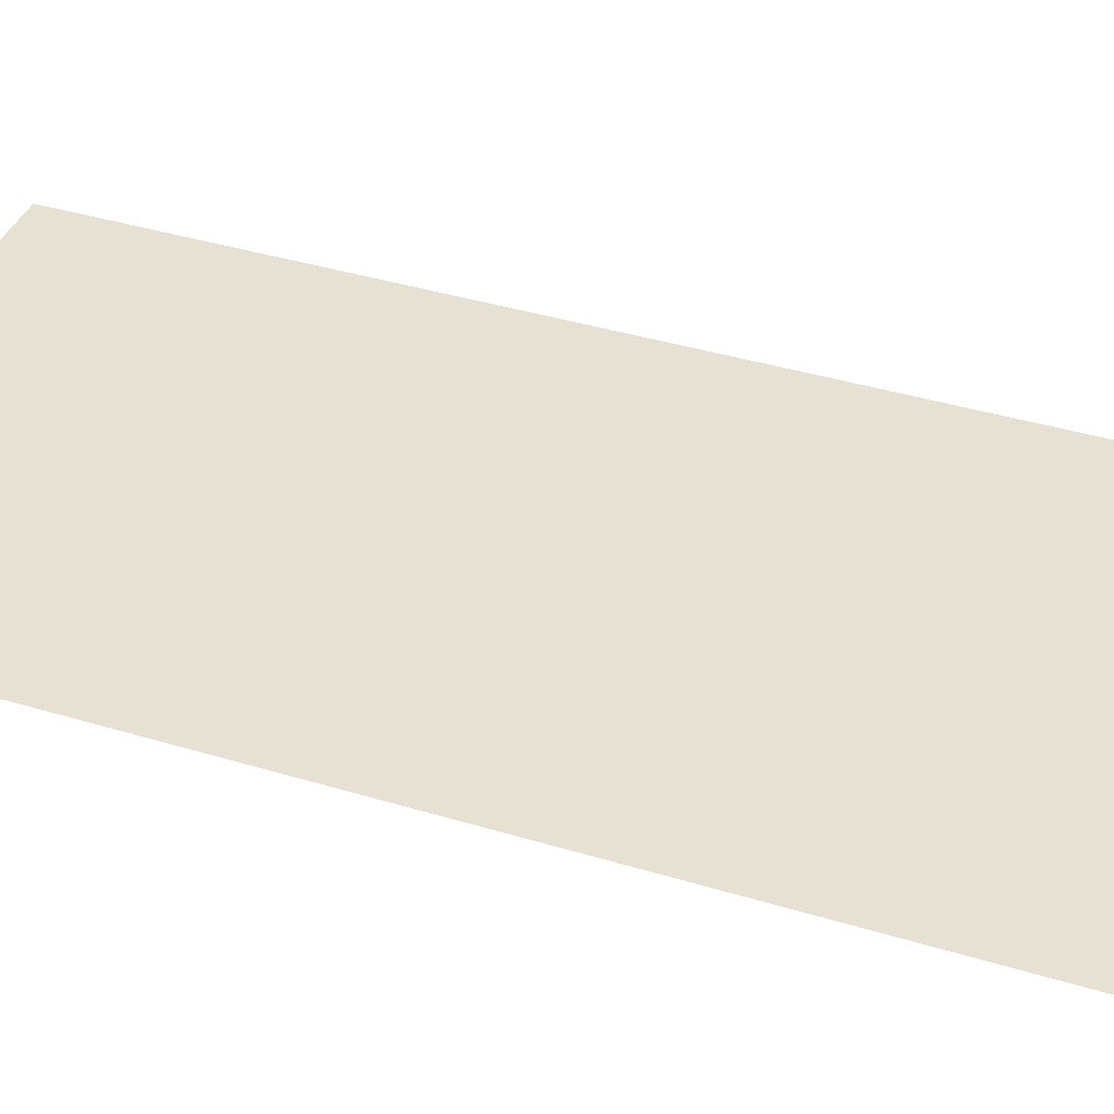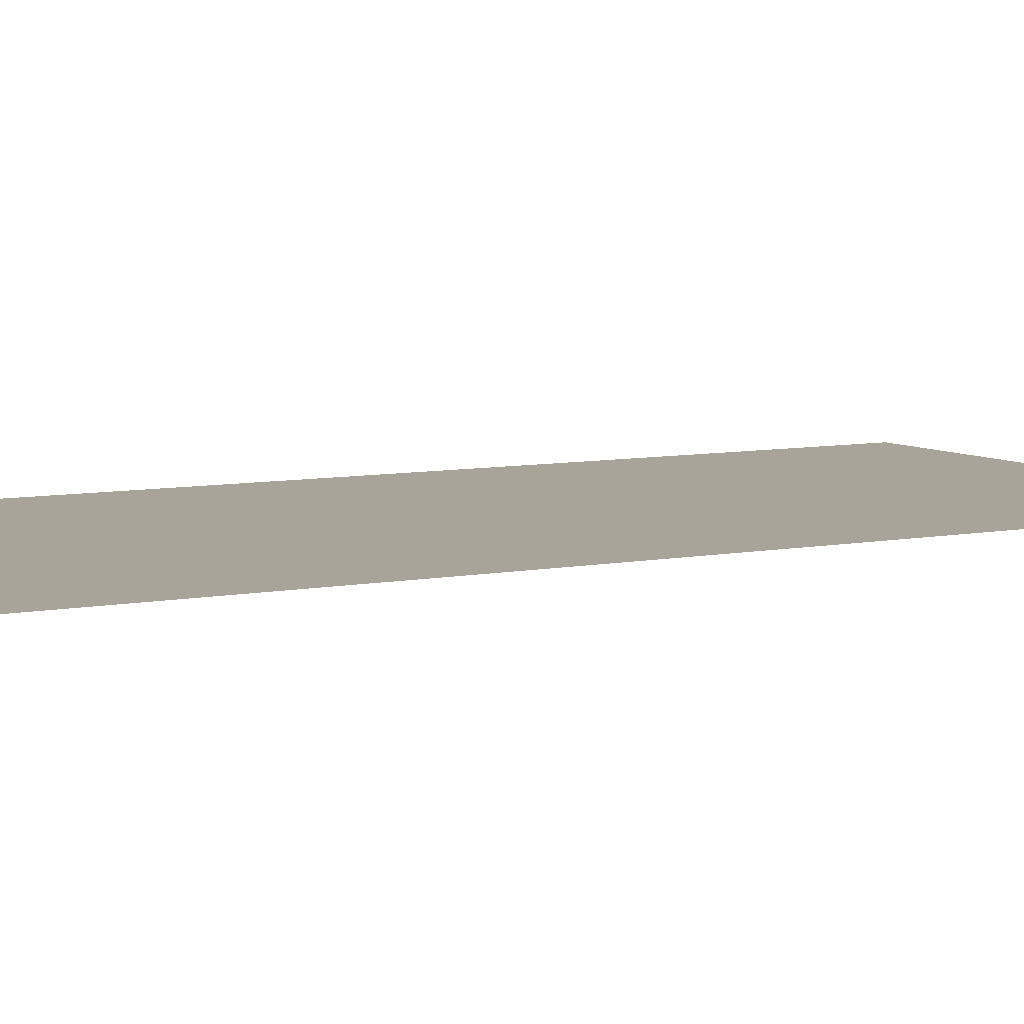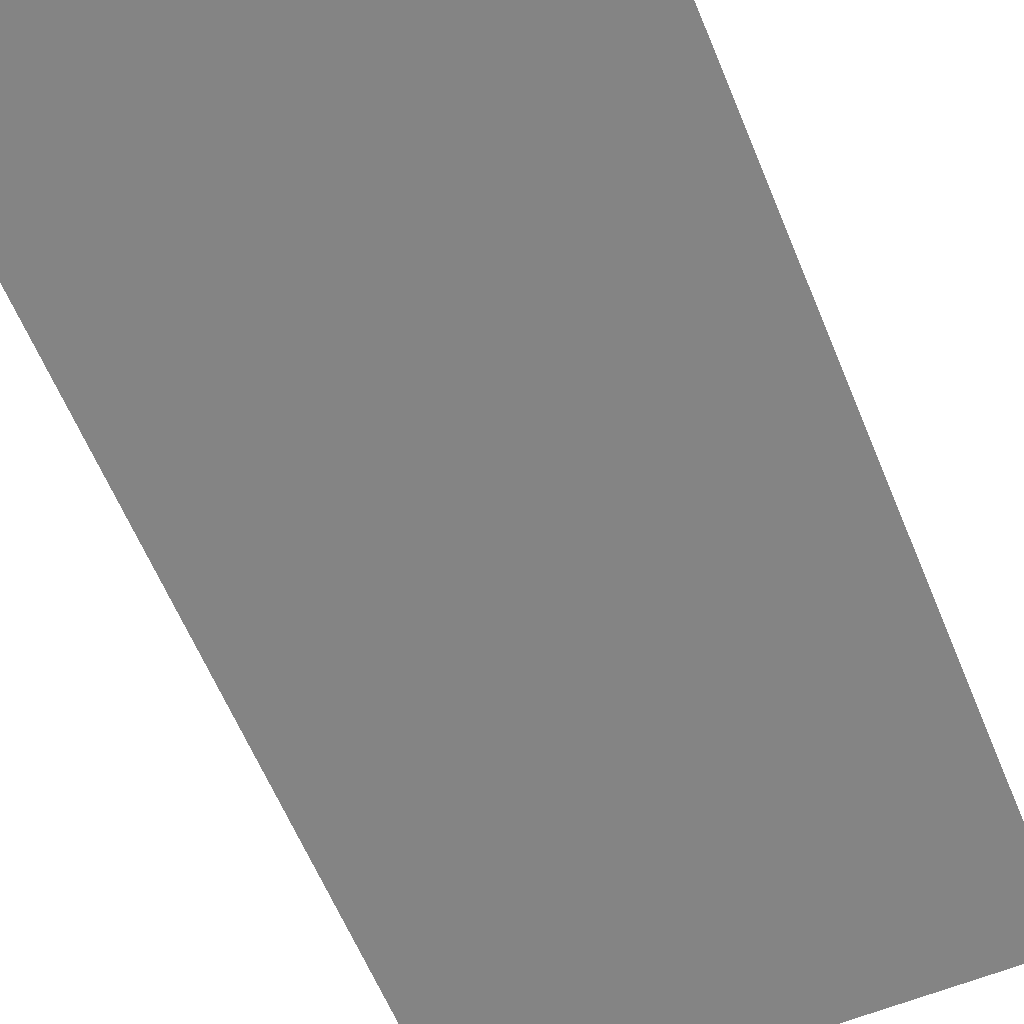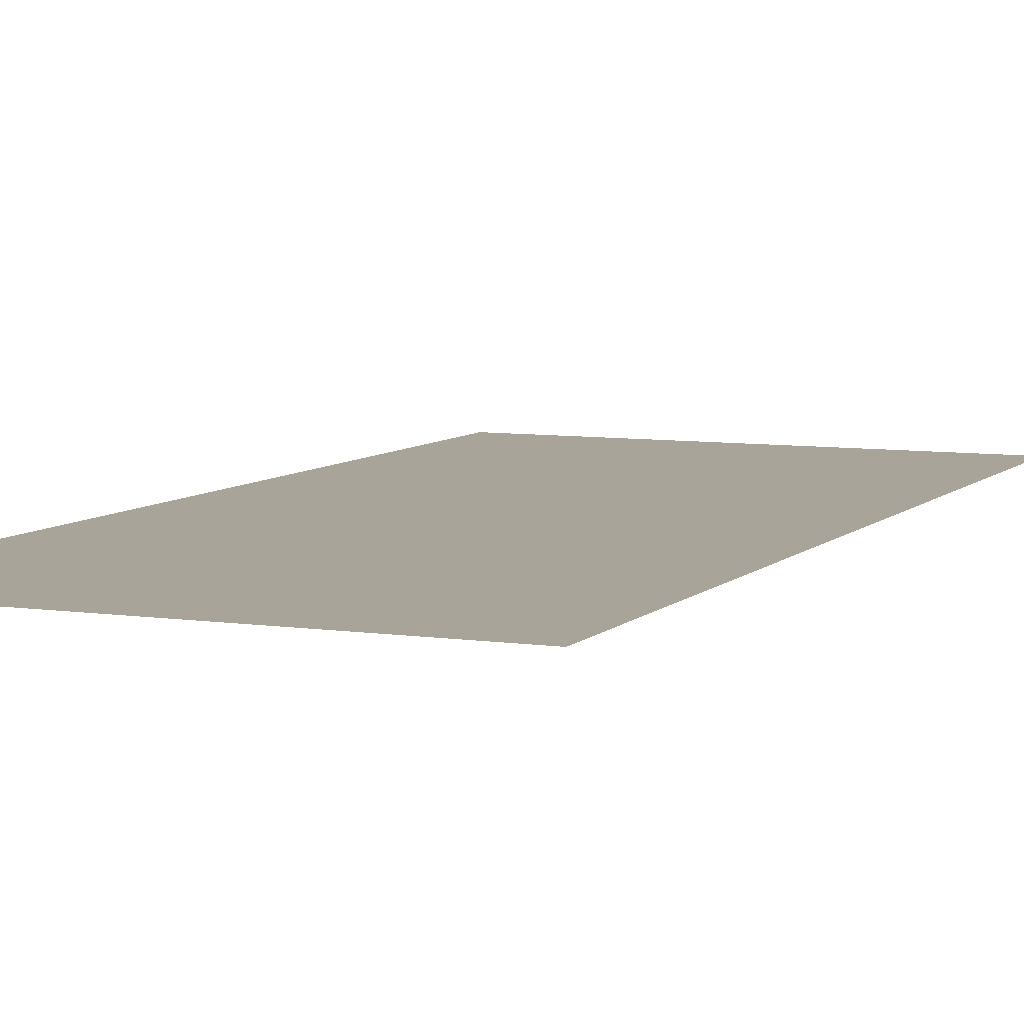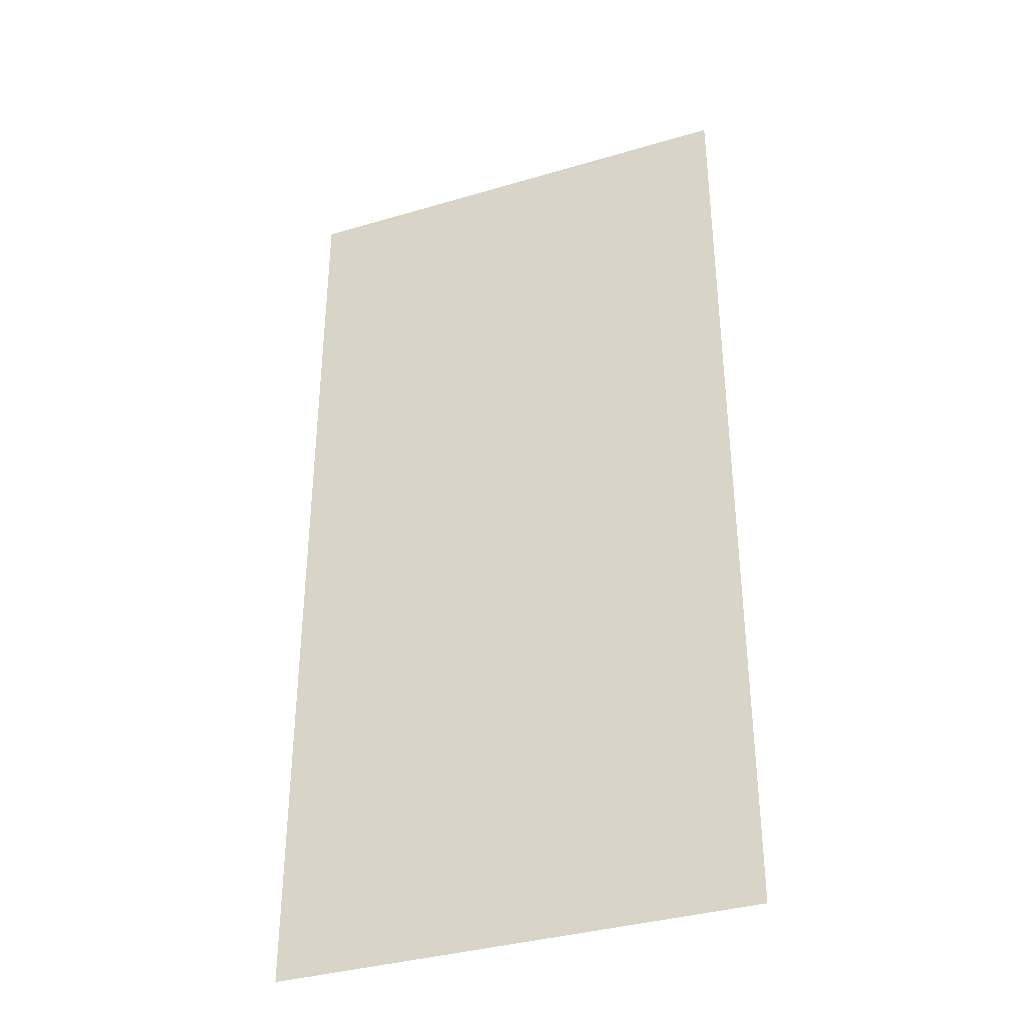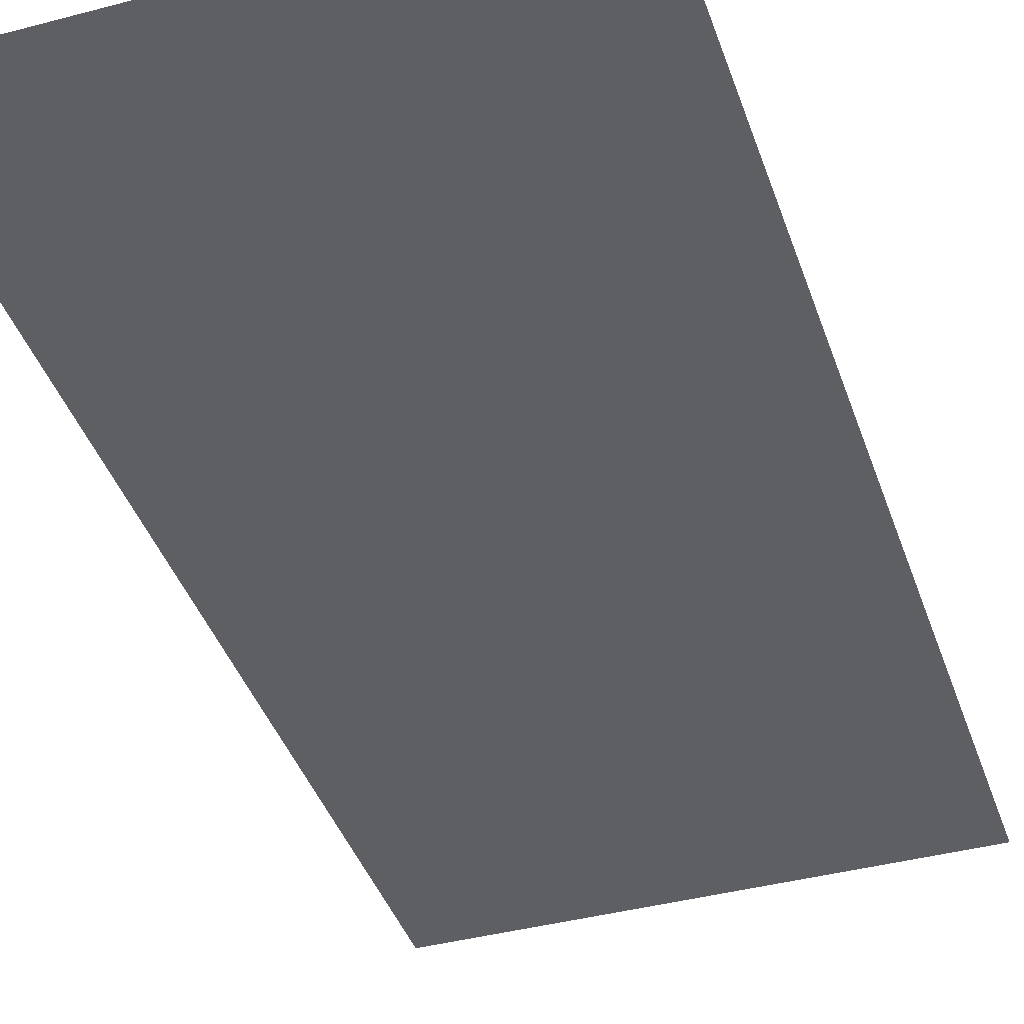
<metadata>
{"format":"obj","ext":"obj","renderer":"f3d","projection":"perspective","resolution":1024,"background":"white","views":[{"elev":38.8,"azim":-69.0,"up":"+Z"},{"elev":7.2,"azim":60.1,"up":"+Z"},{"elev":-61.3,"azim":22.4,"up":"+Z"},{"elev":7.1,"azim":23.4,"up":"+Z"},{"elev":-36.1,"azim":-158.8,"up":"+Y"},{"elev":-40.4,"azim":-161.9,"up":"+Z"}]}
</metadata>
<code>
g MainMenu_SpaceShip_ElysionBoss_BackFar03
v 6.904 -14.01 2.357e-05
v -6.9 -14.01 2.238e-05
v -6.904 14.01 -2.354e-05
v 6.872 14.01 -2.236e-05
g MainMenu_SpaceShip_ElysionBoss_BackFar03_0
f 3 2 1
f 4 3 1

</code>
